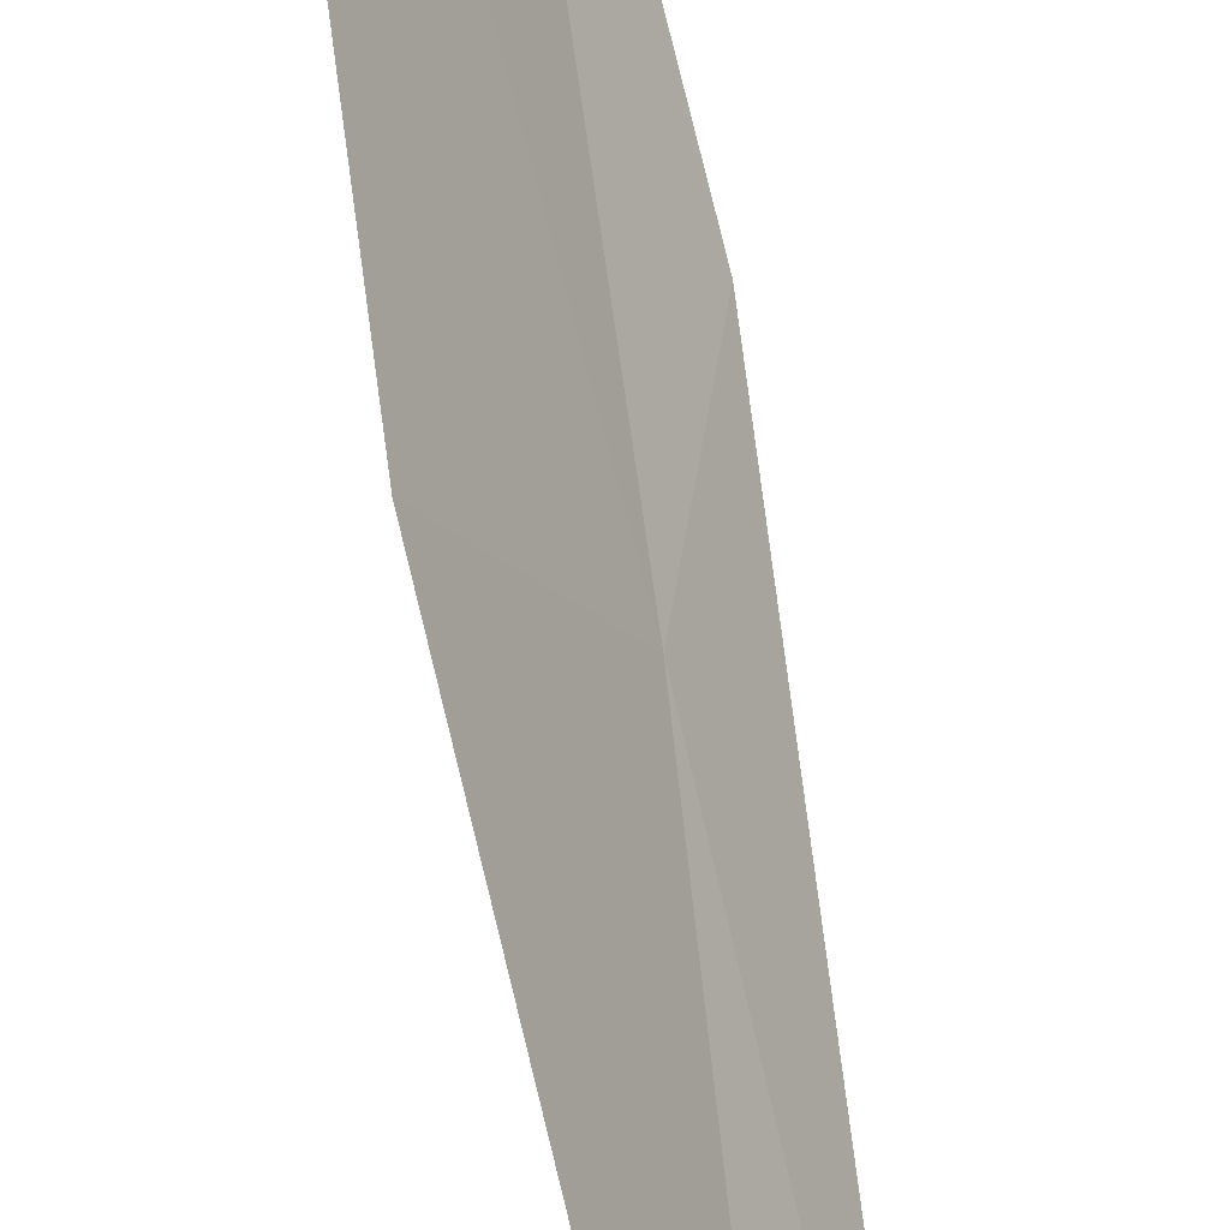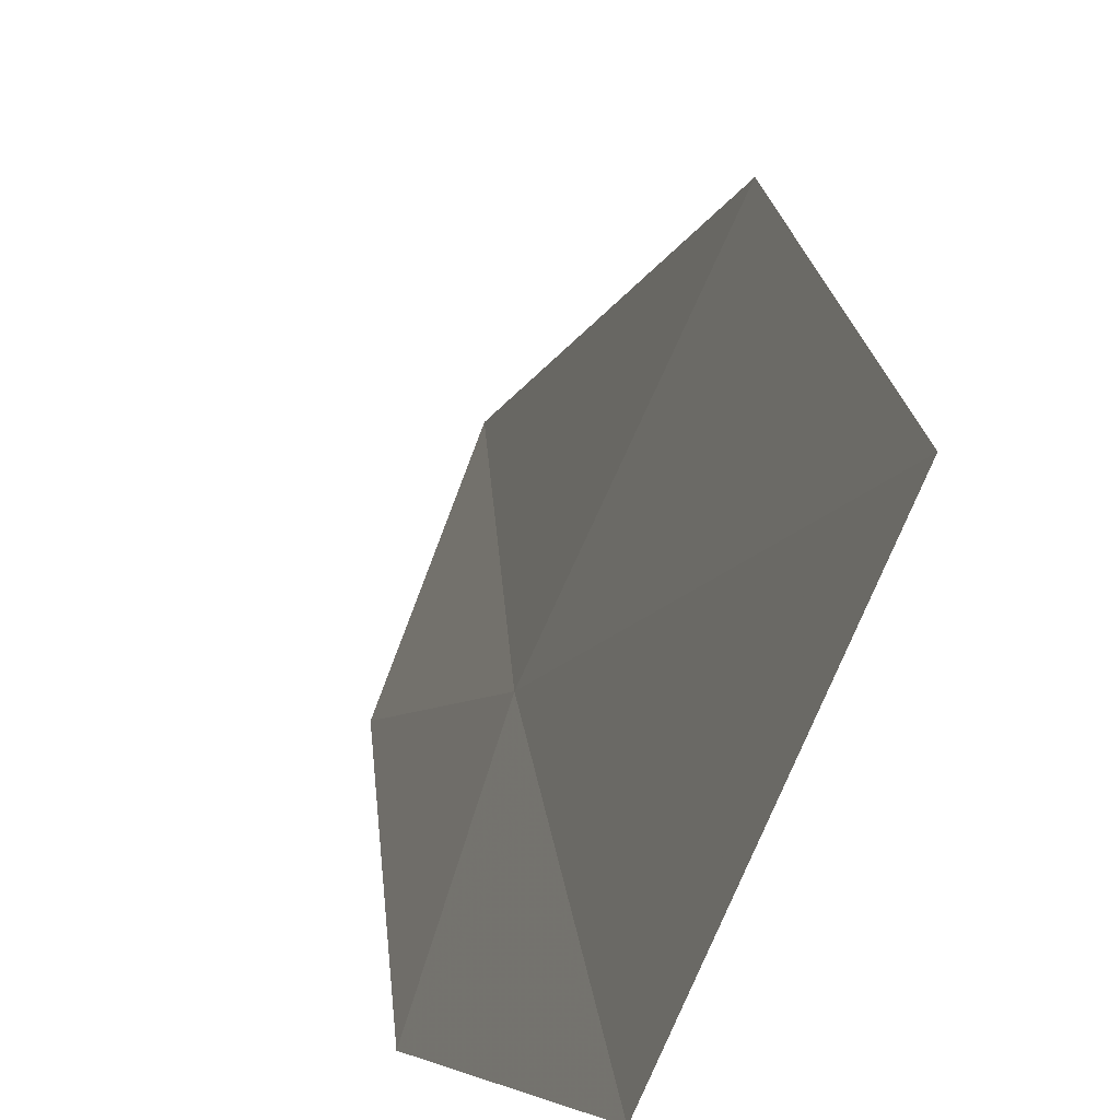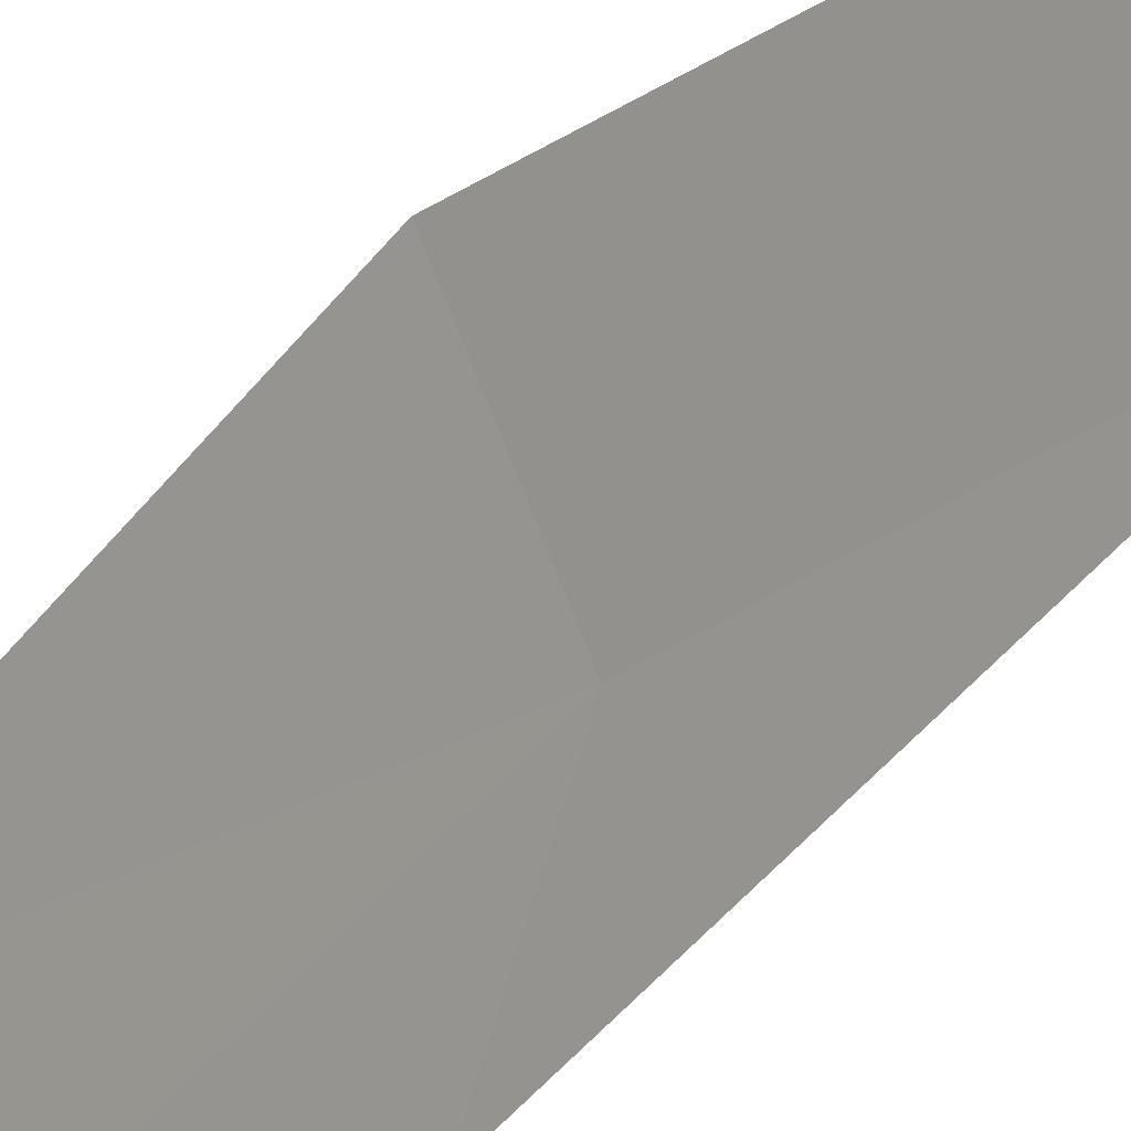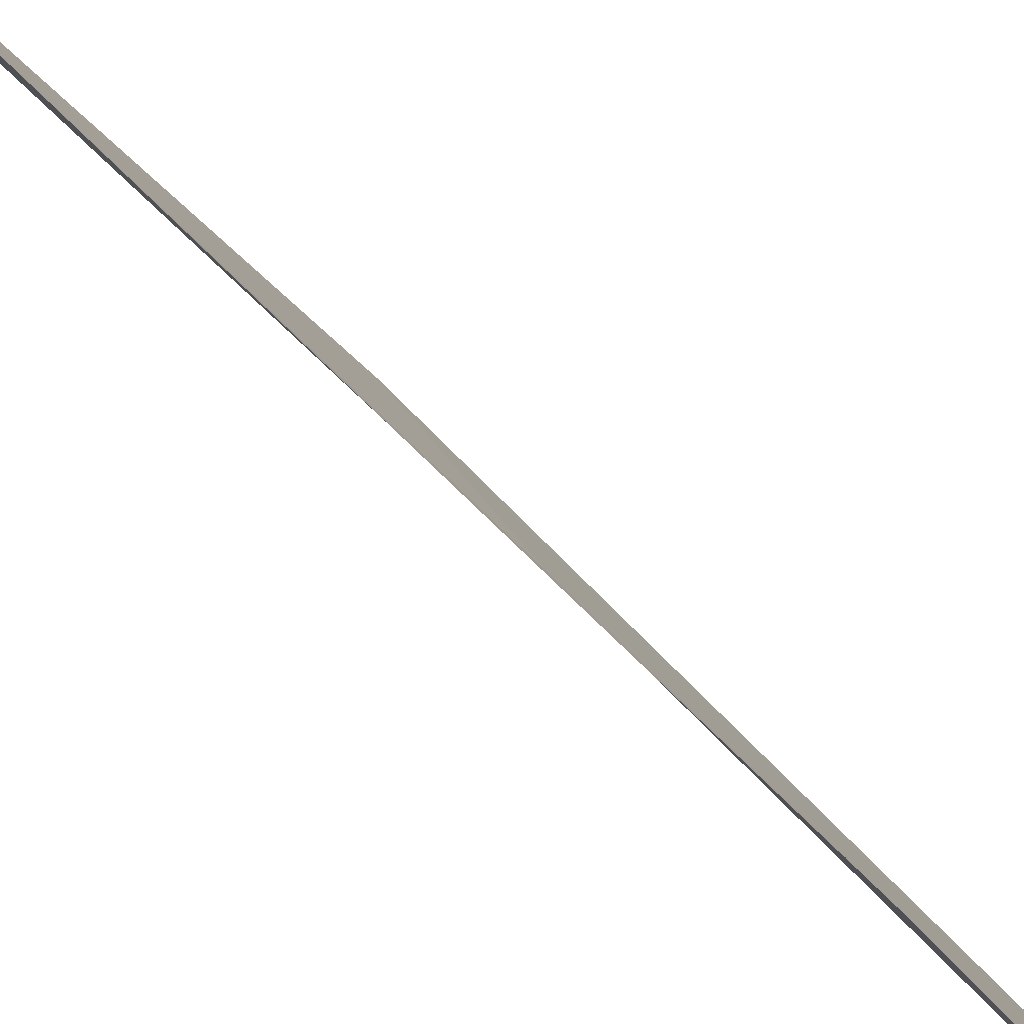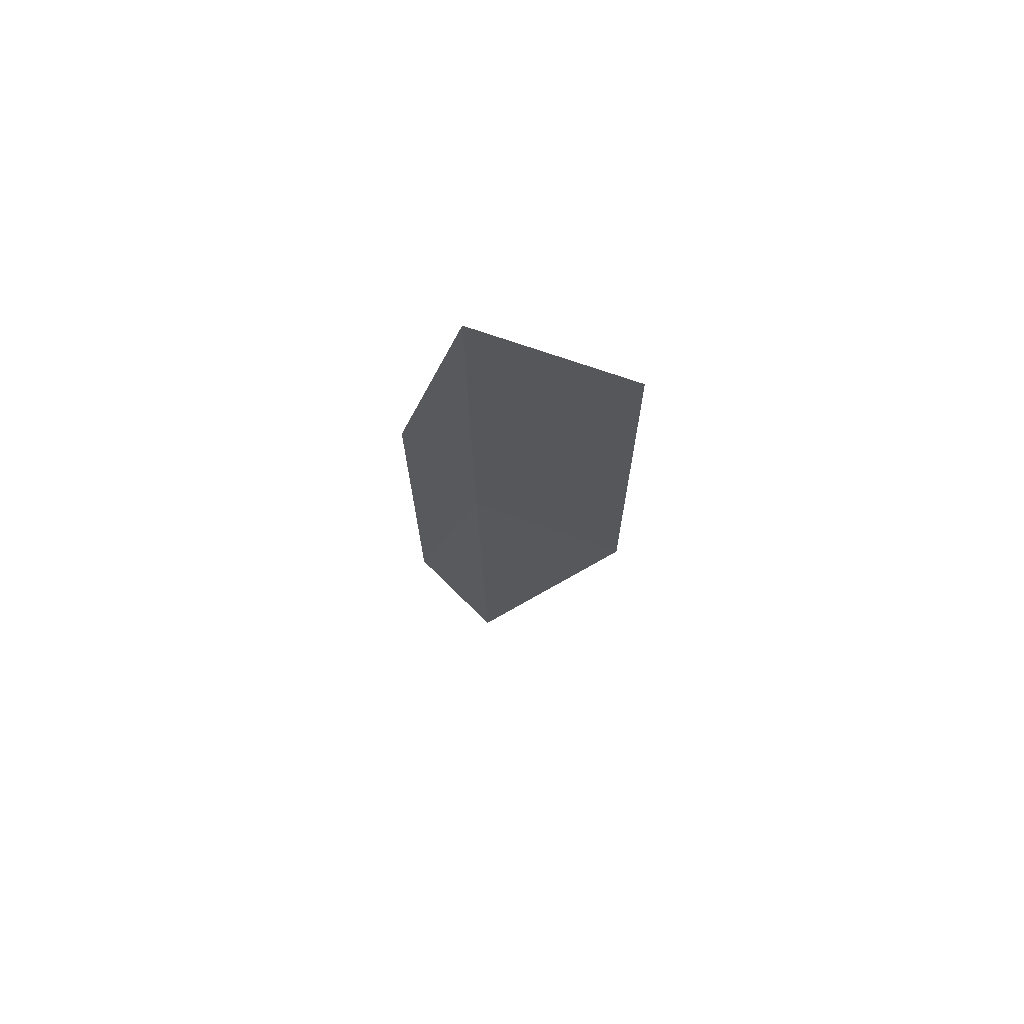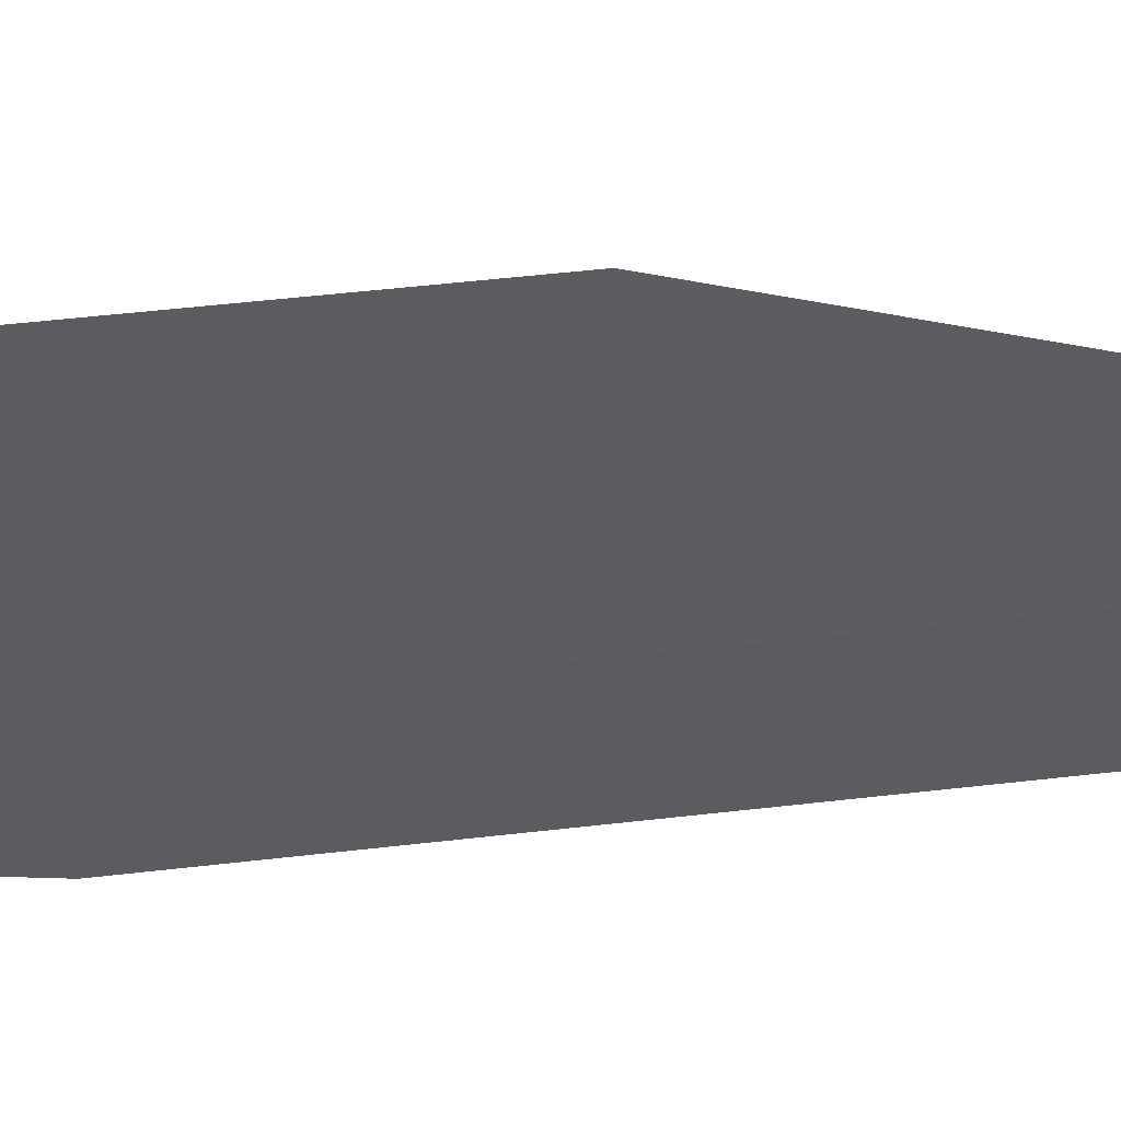
<metadata>
{"format":"obj","ext":"obj","renderer":"f3d","projection":"perspective","resolution":1024,"background":"white","views":[{"elev":70.3,"azim":170.6,"up":"+Y"},{"elev":10.1,"azim":-4.9,"up":"+Y"},{"elev":-43.8,"azim":143.3,"up":"+Y"},{"elev":-50.5,"azim":-143.4,"up":"+Y"},{"elev":73.5,"azim":84.8,"up":"+Z"},{"elev":23.3,"azim":74.2,"up":"+Y"}]}
</metadata>
<code>
v 35.66 18.12 29.8
v 35.91 18.15 25.49
v 35.45 17.47 26.97
v 35.28 17.47 30.99
v 35.55 18.1 34.1
v 36.29 19.45 29.8
v 36.15 19.43 34.1
f 1 3 2
f 1 5 4
f 1 6 7
f 1 7 5
f 1 4 3
f 1 2 6

</code>
